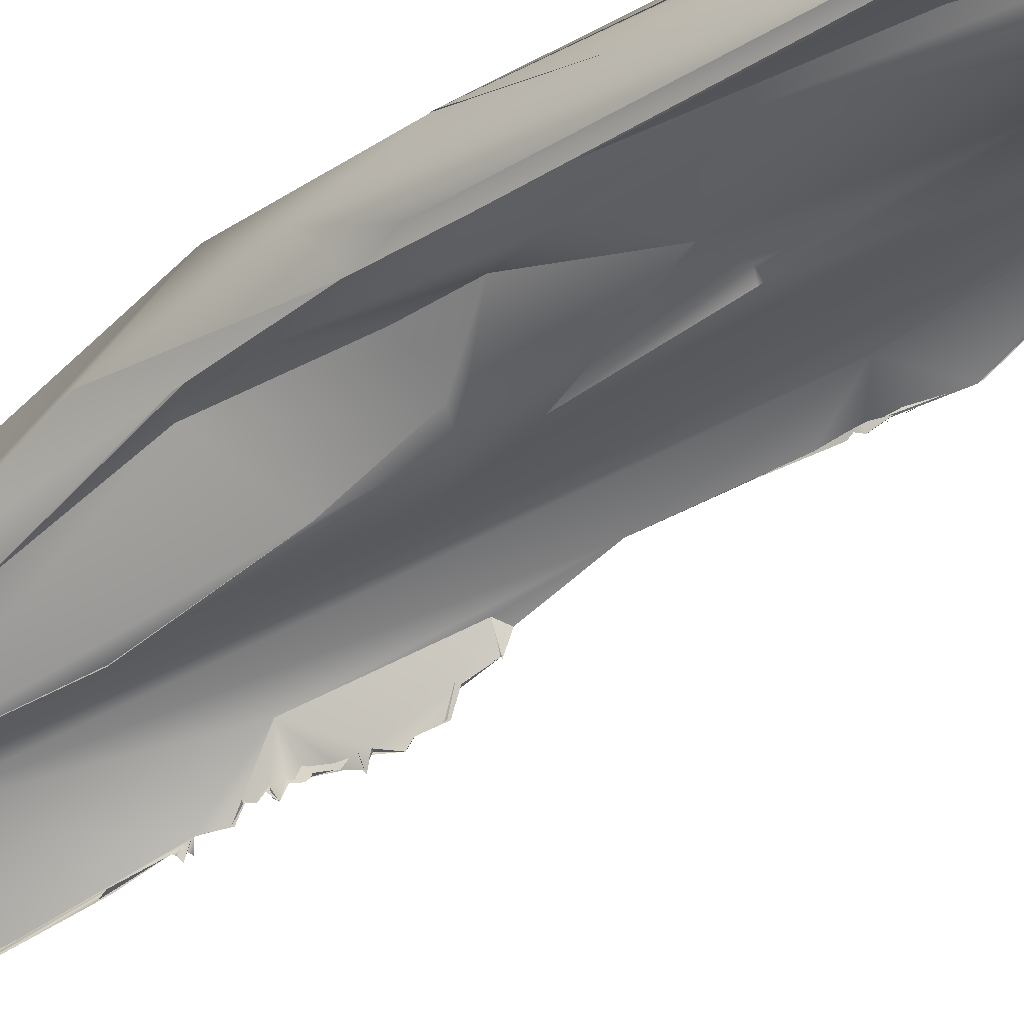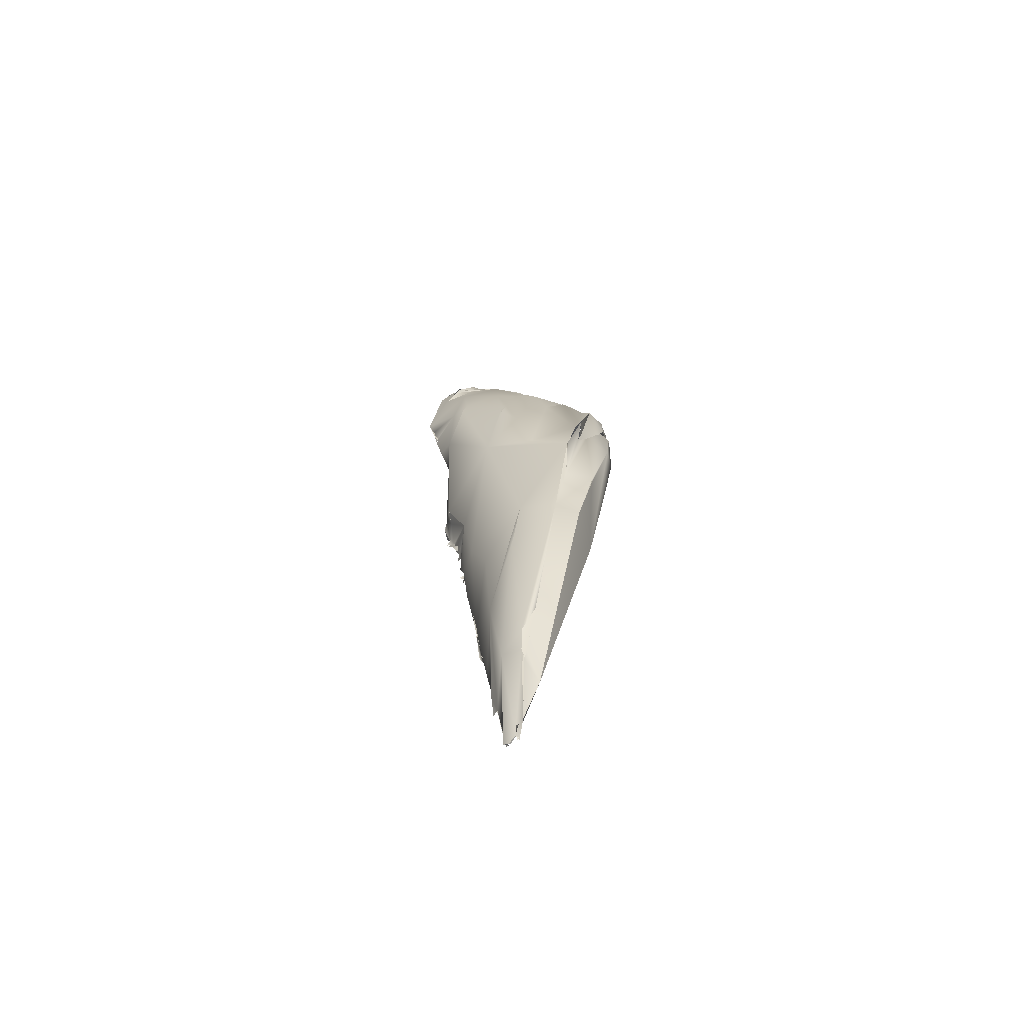
<metadata>
{"format":"obj","ext":"obj","renderer":"f3d","projection":"perspective","resolution":1024,"background":"white","views":[{"elev":-34.0,"azim":-51.0,"up":"+Y"},{"elev":-79.9,"azim":169.5,"up":"+Z"}]}
</metadata>
<code>
o grp1
v -228.7 -50.2 1035
v -228.3 -50.51 1040
v -229.3 -49.78 1039
v -227.9 -49.07 1014
v -229.3 -49.78 1039
v -228.9 -50.95 1051
v -228.7 -46.35 1034
v -228 -46.93 1009
v -228.9 -47.23 1024
v -228 -51.61 1057
v -227.9 -50.84 1057
v -228.1 -51.35 1056
v -227.8 -51.39 1055
v -228 -51.61 1057
v -228.1 -51.35 1056
v -227.8 -51.39 1055
v -226.9 -51.41 1056
v -228 -51.61 1057
v -227.6 -51.4 1057
v -227.3 -51.3 1058
v -227.5 -50.94 1057
v -228.4 -50.65 1051
v -228.3 -50.51 1040
v -226.1 -51.14 1057
v -228.7 -51.29 1052
v -228.9 -50.79 1050
v -228.7 -51.29 1052
v -228 -50.36 1053
v -228 -51.36 1054
v -227.6 -51.4 1056
v -228 -51.36 1054
v -227.4 -51.1 1056
v -228.1 -51.35 1056
v -227.9 -50.84 1057
v -226.5 -48.3 1051
v -227.5 -50.94 1057
v -228 -51.61 1057
v -227.6 -51.4 1057
v -227.5 -50.94 1057
v -228.7 -50.33 1037
v -225 -50.47 1046
v -228.7 -48.49 1050
v -228.3 -48.59 1049
v -225 -46.14 1045
v -226.7 -50.21 1027
v -226 -50.56 1019
v -227.7 -49.85 1021
v -226.7 -49.87 1036
v -227.2 -49.59 1011
v -227.7 -49.85 1021
v -226.7 -49.87 1036
v -227.6 -46.38 1039
v -226.1 -49.65 1002
v -225.7 -49.43 1005
v -227.2 -49.59 1010
v -227.7 -45.46 1035
v -227.1 -45.68 1035
v -227.2 -49.59 1010
v -227 -48.39 997.3
v -226.3 -50.01 1002
v -227 -48.39 997.3
v -228 -45.42 1034
v -226.9 -44.51 1003
v -225.7 -52.5 985.4
v -227.7 -44.62 1015
v -226.7 -43.58 1014
v -227.7 -45.09 1030
v -227.7 -44.9 1030
v -227.6 -44.56 1030
v -227.9 -45.22 1033
v -225.8 -43.4 1025
v -228.9 -47.23 1024
v -226.3 -43.79 1014
v -227.7 -44.62 1015
v -226.3 -44 1014
v -223.2 -60.05 975.4
v -224.4 -52.69 990.4
v -225.7 -52.5 985.4
v -227.6 -51.4 1057
v -226 -51.16 1057
v -227.1 -51.25 1058
v -222.5 -51.82 1057
v -227.3 -51.33 1058
v -227.1 -51.2 1058
v -227.3 -51.35 1058
v -227.1 -51.2 1058
v -223.3 -51.16 1059
v -226.3 -51.32 1059
v -227.1 -51.16 1058
v -223.3 -51.16 1059
v -223.3 -51.16 1059
v -226.4 -51.33 1059
v -226.6 -51.09 1059
v -227.1 -51.16 1058
v -226.3 -51.13 1059
v -226.2 -50.89 1061
v -227.3 -50.98 1058
v -226.4 -51.09 1059
v -226.3 -51.12 1059
v -226.6 -51.09 1059
v -226.2 -50.89 1061
v -224.3 -49.41 1058
v -225.8 -50.87 1061
v -223.7 -48.19 1054
v -226.2 -50.89 1061
v -225.8 -50.82 1061
v -225.2 -49.82 1059
v -226.2 -50.89 1061
v -219.9 -65.11 963.2
v -223.2 -60.05 975.4
v -220.2 -65.19 960
v -225.7 -52.5 985.4
v -225.7 -47.24 1050
v -227.7 -51.09 1056
v -222.2 -57.9 981.4
v -222.2 -57.21 982.8
v -225 -50.5 1046
v -226.3 -47.73 1052
v -224.1 -49.45 1014
v -222.8 -51.11 1022
v -225.6 -47.38 1050
v -223.7 -48.75 984.6
v -221.8 -62.18 966
v -224.6 -49.8 1000
v -224.4 -52.71 990.5
v -226.8 -45.87 1041
v -224.6 -49.8 1000
v -225.8 -43.4 1025
v -227.7 -45.5 1035
v -228 -46.96 1039
v -228 -46.96 1039
v -226.8 -45.34 1034
v -225.8 -43.4 1025
v -226.5 -44.98 1036
v -228.2 -47.38 1044
v -226.7 -44.93 1037
v -226.7 -44.91 1037
v -223.1 -43.08 1029
v -226.7 -44.93 1037
v -224.8 -46.53 990.9
v -225.9 -43.6 1010
v -225.8 -43.76 1010
v -225 -46.14 992.9
v -224.3 -43.58 1004
v -225 -42.16 1018
v -220.3 -66.06 959.9
v -220.2 -65.86 960.1
v -219.6 -66.81 959.8
v -219.9 -65.11 963.2
v -220.6 -66.14 959.9
v -220.2 -65.85 960.1
v -220.4 -66.15 959.8
v -220.2 -65.86 960.1
v -220.7 -65.73 960.2
v -220.2 -65.86 960.1
v -220.6 -64.26 960.7
v -220.6 -64.26 960.7
v -221.8 -62.18 966
v -221.8 -62.18 966
v -220 -60.45 967.3
v -220.6 -64.26 960.7
v -219.9 -65.11 963.2
v -220.4 -57.73 981.5
v -225.8 -50.82 1061
v -223.2 -51.13 1059
v -222.3 -57.91 981.6
v -222.3 -57.91 981.4
v -222.3 -57.56 982.3
v -222.8 -54.43 988.8
v -224 -52.13 1040
v -224 -52.15 1040
v -224.3 -48.93 1057
v -225.2 -49.82 1059
v -221.8 -51.83 1037
v -225.7 -47.14 1050
v -225.7 -46.73 1049
v -224 -46.19 1046
v -225.9 -46.58 1050
v -226.3 -47.17 1051
v -224.4 -49.65 1000
v -223.8 -49.33 1010
v -223.8 -49.33 1010
v -224.1 -49.39 1014
v -222.8 -51.11 1023
v -223.9 -45.3 1042
v -225.1 -46.09 1045
v -225.4 -46.27 1048
v -225.1 -46.02 1047
v -225.1 -46.02 1047
v -221.3 -48.7 986.5
v -224.3 -42.71 1022
v -226.8 -45.34 1034
v -222.1 -46.13 992.5
v -223.3 -43.75 1003
v -223.5 -43.56 1003
v -225 -42.16 1018
v -222.8 -42.53 1004
v -219.7 -66.91 959.5
v -219.9 -66.66 959.9
v -219.7 -66.93 959.5
v -219.7 -66.89 959.5
v -219.7 -66.8 959.7
v -219.8 -66.9 959.5
v -219.6 -67.1 959.9
v -219.7 -66.87 959.7
v -219.9 -66.66 959.9
v -219.9 -66.88 960
v -219.2 -66.91 960.1
v -219.4 -66.94 960.1
v -219.1 -66.89 960.8
v -219.4 -66.68 959.9
v -218.8 -65.85 963.3
v -219.4 -66.89 960.9
v -219.9 -66.66 959.9
v -220.2 -65.86 960.1
v -219.6 -66.65 959.7
v -219.7 -66.93 959.6
v -219.7 -66.69 959.7
v -219.7 -66.65 959.7
v -219.7 -66.65 959.7
v -217.9 -60.88 968.7
v -218.5 -65.67 965.6
v -218.4 -65.5 965.7
v -219.7 -59.9 968
v -220.2 -58.85 970.4
v -220.2 -59.96 968.3
v -220.1 -60.38 967.2
v -219.7 -59.86 968.1
v -222 -51.38 1055
v -222.6 -50.66 1058
v -219.5 -58.52 970.4
v -220.5 -56.82 973
v -220.4 -55.46 993.3
v -220.4 -55.39 993.4
v -221 -51.52 1024
v -222.2 -51.81 1043
v -220.3 -47.26 1051
v -220.5 -56.82 973
v -220 -52.34 1010
v -223.2 -47.62 1053
v -223.5 -48.33 1054
v -223.7 -49.01 1057
v -220.6 -53.37 1003
v -221.3 -51.61 1010
v -213.5 -42.22 1026
v -221.9 -43.59 998.2
v -221.8 -42.17 1022
v -222 -43.57 998.2
v -223.5 -42.07 1007
v -223.4 -43.02 1005
v -223.4 -43.31 1004
v -218.3 -65.7 965.8
v -218.1 -66.12 966
v -218.6 -65.62 965.1
v -218.4 -65.55 965.5
v -218.4 -65.67 965.7
v -218.3 -65.64 965.7
v -218.3 -65.28 968.1
v -218.4 -65.68 965.9
v -218.1 -66.12 966
v -218.4 -65.76 965.3
v -218.3 -65.6 965.7
v -218.3 -65.6 965.7
v -218.2 -65.67 965.8
v -218.4 -65.67 965.7
v -218.3 -65.68 965.8
v -217.7 -64.99 968
v -218.1 -66.12 966
v -217.7 -64.99 968
v -218.1 -65.14 968.1
v -218.1 -66.12 966
v -217.6 -64.66 969.6
v -216.3 -58.55 976.3
v -217.8 -64.7 969.8
v -217.7 -64.99 968
v -217.7 -65.22 969.1
v -218.1 -65.14 968.1
v -217.7 -65.22 969.1
v -217.7 -65.22 969.1
v -217.7 -65.22 969.1
v -217.6 -64.65 969.6
v -217.8 -64.7 969.8
v -217.8 -64.7 969.8
v -217.6 -64.65 969.6
v -217.3 -64.53 972.1
v -217.3 -64.53 972.1
v -218 -62.43 973.5
v -217.3 -64.53 972.1
v -219.5 -58.52 970.4
v -222 -51.38 1056
v -221.9 -51.6 1055
v -220.7 -50.15 1051
v -222 -51.38 1056
v -222 -51.59 1055
v -222.4 -51.5 1057
v -222.4 -51.5 1057
v -223.2 -51.16 1059
v -222.2 -51.81 1043
v -220.7 -50.15 1050
v -221.9 -51.6 1055
v -219 -47.66 1049
v -220.6 -53.37 1003
v -219.4 -52.36 1013
v -220.5 -52.08 1023
v -220.5 -51.99 1024
v -221.8 -46.49 1050
v -222.4 -46.92 1053
v -222.1 -46.87 1051
v -221.4 -46.25 1050
v -222.1 -46.8 1051
v -221.2 -45.84 1046
v -221.2 -45.67 1048
v -219.7 -42.28 1017
v -221.9 -43.59 998.2
v -217.8 -49.94 988
v -217.1 -64.13 972.2
v -217.3 -64.2 972.4
v -216.8 -63.82 974.8
v -217.1 -64.12 972.2
v -217.3 -64.2 972.4
v -217.3 -64.53 972.1
v -217.3 -64.25 972.4
v -217.1 -64.12 972.2
v -216.6 -63.72 975.2
v -216.6 -63.4 975.2
v -216.8 -63.87 974.8
v -216.6 -63.65 975.2
v -216.9 -63.54 975.2
v -216.3 -63.45 977
v -216.1 -63.56 976.2
v -216.3 -63.43 976.4
v -215.5 -62.34 981.2
v -216.3 -63.46 977
v -216 -62.88 979.8
v -217.4 -52.74 982.6
v -216.2 -51.97 1005
v -217.9 -47.49 1044
v -219.7 -46.5 1050
v -220 -46.92 1050
v -219.7 -46.56 1050
v -220.3 -46.89 1050
v -219.6 -46.35 1049
v -219.7 -44.89 1042
v -216.7 -43.01 1034
v -221.4 -46.22 1050
v -217.5 -45.03 1044
v -217.8 -49.89 988.1
v -217.2 -52.78 983.7
v -218.4 -41.8 1022
v -218.1 -44.48 1001
v -215.5 -62.5 981
v -215.9 -62.77 980
v -216.3 -63.46 977
v -215.4 -62.21 981.1
v -213.4 -58.83 991.5
v -209.8 -43.94 1034
v -216.8 -46.54 1045
v -215.1 -55.47 984.8
v -216.3 -58.55 976.3
v -217.2 -52.78 983.7
v -217.8 -49.89 988.1
v -213.4 -46.4 1003
v -213.8 -42.46 1021
v -216.2 -43.15 1008
v -214.3 -60.22 988
v -214.2 -60.54 987.5
v -214.2 -60.08 987.9
v -214.2 -60.44 987.4
v -214.3 -60.22 988
v -213.3 -58.71 991.3
v -213.6 -55.7 989.4
v -214 -60.26 988
v -213.7 -59.39 990.6
v -213.6 -59.19 991
v -213.5 -55.2 995.5
v -214.8 -42.61 1013
v -214.4 -43.19 1012
v -213.6 -59.39 990.4
v -213.5 -59.24 990.6
v -213.6 -59.39 990.4
v -213.6 -59.25 990.6
v -213.4 -59.76 991
v -212.8 -59.17 991
v -213.4 -59.39 990.7
v -213.5 -59.25 990.6
v -213.4 -59.39 990.7
v -213.5 -58.88 991.5
v -213.4 -59.76 991
v -213.3 -58.71 991.3
v -212.9 -58.71 993
v -213.5 -58.88 991.5
v -213.3 -58.71 991.3
v -212.9 -58.71 993
v -212.4 -54.23 995
v -212.8 -58.69 993
v -212.9 -58.71 993
v -212.9 -57.84 993.5
v -213.1 -57.85 993.5
v -213 -57.44 993.7
v -212.7 -57.85 994.1
v -212.7 -57.97 994
v -212.8 -57.51 994.5
v -212.5 -57.89 994.6
v -212.5 -58.17 994.9
v -212.8 -57.5 994.7
v -212.7 -57.99 994
v -212.7 -57.65 994.5
v -212.8 -57.5 994.7
v -212.5 -58.17 994.9
v -212.6 -57.41 995.3
v -212.5 -58.18 994.9
v -212.4 -57.43 995.3
v -212.5 -58.17 994.9
v -212.5 -57.43 995.3
v -213.5 -55.2 995.5
v -212.9 -58.71 993
v -213.1 -57.85 993.5
v -213.5 -55.2 995.5
v -212.9 -58.02 993.9
v -213.1 -57.85 993.5
v -212.9 -57.84 993.5
v -212.4 -54.23 995
v -212.5 -57.89 994.6
v -212.7 -57.64 994.4
v -212.7 -57.63 994.5
v -212.5 -57.89 994.6
v -209.8 -50.94 1009
v -210.9 -52.73 1004
v -209.6 -47.65 1021
v -213.4 -42.9 1033
v -214.4 -42.96 1013
v -214.3 -43.24 1012
v -212 -57.28 996.1
v -212.1 -57.51 995.9
v -212.4 -57.42 995.3
v -212.1 -57.51 995.9
v -211.8 -57.1 995.7
v -211.8 -57.33 997.3
v -211.5 -56.84 997.9
v -211.4 -57.47 998.1
v -211.2 -57.42 998.1
v -211.4 -57.4 998.3
v -211.5 -57.19 998.4
v -210.9 -57.34 997.8
v -211.3 -56.58 998.2
v -211.7 -57.43 998.1
v -211.8 -57.13 998.1
v -212.1 -57.31 996.1
v -212.1 -57.51 995.9
v -211.8 -57.28 997.1
v -212.2 -57.28 996.2
v -212 -57.28 996.1
v -211.6 -57.26 997.3
v -211.6 -57.31 997.3
v -211.8 -57.26 997
v -211.7 -56.92 997.7
v -211.5 -56.77 998.6
v -211.7 -56.84 998
v -211.6 -56.94 997.6
v -211.6 -57.31 997.3
v -211.6 -56.85 997.9
v -211.7 -56.97 997.7
v -211.2 -56.84 998.4
v -211 -54.89 998.3
v -211.5 -57.19 998.4
v -211.3 -56.76 998.5
v -211.5 -56.77 998.6
v -211.3 -56.76 998.5
v -210.9 -57.06 999.7
v -211.5 -56.77 998.6
v -210.9 -57.06 999.7
v -210.9 -56.56 1000
v -210.9 -57.06 999.7
v -211 -56.64 1000
v -210.4 -56.13 999.8
v -210.6 -54.91 1002
v -210.4 -56.13 1001
v -210.9 -52.73 1004
v -209.9 -44.59 1017
v -210.9 -57.06 999.7
v -210.4 -56.13 999.8
v -210.9 -56.77 1000
v -210.4 -56.13 999.8
v -210.4 -56.13 999.8
v -210.5 -54.89 1000
v -211 -56.56 1000
v -210.4 -56.13 999.8
v -210.4 -56.17 1001
v -210.5 -56.16 1001
v -210.4 -56.13 999.8
v -210.5 -56 1002
v -210.5 -55.8 1002
v -210.7 -54.83 1002
v -210.5 -53.77 999.2
v -210.5 -53.76 999.2
v -210.1 -54.09 1004
v -210.1 -54.09 1004
v -210.6 -54.89 1002
v -210.4 -54.9 1002
v -210.1 -54.13 1004
v -210.1 -54.25 1004
v -210.1 -54.5 1004
v -210.1 -54.24 1004
v -210.1 -54.08 1004
v -210.9 -52.73 1004
v -210.1 -54.48 1004
v -210.2 -54.29 1004
v -210 -52.93 1004
v -210 -52.93 1004
v -210 -52.93 1004
v -209.1 -48.11 1012
v -209.2 -43.94 1034
v -210.5 -43.14 1032
v -211.1 -43.18 1031
v -209 -43.28 1028
v -210.4 -43.26 1027
v -209.8 -50.94 1009
v -208.3 -49.68 1014
v -209 -45.47 1018
v -210.3 -44.07 1019
v -208 -44.32 1030
v -209.9 -44.59 1017
v -209.7 -43.56 1024
v -209 -43.63 1027
v -213.4 -42.9 1033
v -209.4 -43.39 1028
v -209 -43.63 1027
v -209.4 -43.39 1028
v -209.2 -43.31 1029
v -208.9 -43.25 1028
v -210.6 -43.23 1032
v -209.3 -43.65 1030
v -208.3 -49.68 1014
v -208 -49.31 1017
v -209.8 -50.94 1009
v -207.5 -49.07 1018
v -208 -49.32 1017
v -207.6 -48.81 1018
v -207.3 -48.67 1019
v -207.8 -48.89 1018
v -207.7 -49.1 1018
v -207.3 -49.03 1019
v -207.6 -48.94 1018
v -207.5 -48.9 1018
v -207.3 -49.03 1019
v -206.2 -47.99 1023
v -207.8 -44.82 1026
v -207.8 -44.8 1026
v -208.2 -44.7 1032
v -208.2 -44.93 1032
v -209.1 -44.03 1034
v -210 -44.15 1035
v -207.4 -44.98 1031
v -207.8 -44.82 1026
v -209 -43.26 1028
v -206.9 -48.19 1020
v -207.4 -48.99 1019
v -207.3 -49.03 1019
v -206.9 -48.19 1020
v -206.4 -47.92 1024
v -207.4 -48.99 1019
v -206.7 -48.28 1021
v -207.6 -48.87 1019
v -206.4 -48.2 1023
v -207 -45.39 1030
v -207 -45.37 1030
v -208.2 -44.67 1032
v -208 -44.48 1032
f 1 2 3
f 3 4 1
f 5 6 7
f 4 5 8
f 9 8 5
f 9 5 7
f 10 11 12
f 13 14 15
f 16 17 18
f 19 20 21
f 3 2 22
f 23 24 25
f 17 29 25
f 28 26 30
f 31 32 26
f 27 31 26
f 16 29 17
f 30 33 34
f 28 30 35
f 30 34 35
f 10 36 11
f 37 38 39
f 40 41 23
f 28 42 26
f 45 47 46
f 48 47 45
f 4 49 1
f 50 51 40
f 26 42 52
f 53 54 55
f 54 47 55
f 47 54 46
f 26 52 57
f 58 59 60
f 49 8 61
f 49 4 8
f 62 7 56
f 6 56 7
f 63 64 61
f 65 8 9
f 66 9 7
f 66 7 67
f 66 62 68
f 66 68 69
f 62 67 7
f 68 70 69
f 69 62 56
f 56 71 69
f 63 61 8
f 65 63 8
f 72 73 74
f 76 77 78
f 79 18 17
f 17 80 81
f 24 82 80
f 81 83 79
f 17 81 79
f 88 89 90
f 81 80 91
f 92 93 94
f 98 101 102
f 90 103 88
f 102 104 98
f 88 103 105
f 106 107 108
f 109 110 111
f 111 110 112
f 41 24 23
f 25 24 17
f 97 104 113
f 97 113 114
f 115 116 77
f 41 40 51
f 45 117 48
f 35 43 28
f 34 118 35
f 54 119 46
f 120 46 119
f 46 120 45
f 43 35 44
f 118 121 35
f 122 123 64
f 60 59 78
f 60 78 77
f 124 53 125
f 43 44 126
f 53 124 54
f 128 129 130
f 131 132 133
f 134 52 126
f 135 126 52
f 43 126 135
f 136 134 126
f 44 137 126
f 134 138 57
f 57 52 134
f 134 139 138
f 122 64 140
f 64 63 140
f 142 75 66
f 143 140 63
f 144 143 63
f 144 63 141
f 73 141 74
f 141 63 74
f 66 145 142
f 66 69 145
f 147 148 149
f 152 153 154
f 111 155 109
f 150 157 151
f 156 146 158
f 159 160 161
f 115 76 162
f 162 163 115
f 77 76 115
f 82 91 80
f 160 159 226
f 166 115 163
f 45 171 117
f 41 82 24
f 97 98 104
f 164 172 173
f 45 174 170
f 177 113 240
f 104 240 113
f 226 159 122
f 180 77 116
f 54 182 119
f 186 35 187
f 187 185 44
f 185 188 177
f 187 35 121
f 113 177 188
f 175 189 176
f 122 190 226
f 127 182 54
f 57 138 191
f 137 44 138
f 190 122 143
f 71 192 191
f 190 143 193
f 194 144 142
f 145 194 142
f 145 191 197
f 145 71 191
f 71 145 69
f 214 215 216
f 219 208 207
f 149 148 204
f 151 208 220
f 213 208 221
f 151 221 208
f 204 222 149
f 157 224 151
f 224 221 151
f 170 229 171
f 171 229 82
f 227 232 231
f 163 116 166
f 233 116 163
f 174 236 170
f 170 236 229
f 171 82 117
f 230 237 165
f 238 225 226
f 120 174 45
f 120 235 174
f 241 242 307
f 104 172 242
f 240 104 242
f 242 172 164
f 165 242 164
f 116 243 180
f 244 180 243
f 244 239 183
f 184 183 239
f 306 177 240
f 190 238 226
f 180 244 181
f 181 244 183
f 185 138 44
f 138 185 245
f 193 246 190
f 191 138 247
f 193 143 144
f 144 194 193
f 193 194 249
f 193 249 248
f 249 195 196
f 223 213 221
f 222 257 258
f 258 149 222
f 259 260 258
f 223 267 268
f 269 270 271
f 272 267 273
f 258 274 149
f 275 276 277
f 258 278 274
f 272 279 267
f 280 281 282
f 283 284 285
f 267 223 273
f 149 274 287
f 288 287 274
f 149 287 163
f 289 221 224
f 290 291 292
f 295 294 293
f 296 290 297
f 231 228 227
f 298 299 300
f 298 174 299
f 299 174 337
f 301 297 292
f 292 297 290
f 116 234 243
f 233 239 302
f 239 244 302
f 303 184 239
f 120 303 235
f 303 304 235
f 304 305 235
f 305 174 235
f 301 237 297
f 165 237 242
f 289 238 190
f 240 307 306
f 307 237 310
f 241 307 240
f 237 307 242
f 177 306 311
f 309 312 308
f 177 245 185
f 313 247 138
f 190 314 315
f 197 191 247
f 272 273 316
f 288 317 287
f 318 287 317
f 319 320 321
f 272 316 286
f 322 323 324
f 318 325 287
f 326 327 328
f 325 329 287
f 325 331 329
f 332 333 330
f 316 273 332
f 223 221 273
f 329 163 287
f 289 335 221
f 190 335 289
f 221 335 273
f 163 336 233
f 239 233 336
f 336 303 239
f 292 337 301
f 340 341 237
f 301 342 237
f 310 237 345
f 237 341 345
f 312 343 311
f 311 308 312
f 344 343 345
f 339 346 344
f 341 344 345
f 335 190 315
f 347 348 335
f 177 311 343
f 349 138 245
f 350 197 313
f 247 313 197
f 313 138 349
f 332 330 324
f 351 352 353
f 324 316 332
f 163 329 355
f 305 356 174
f 356 337 174
f 338 346 339
f 357 342 301
f 273 335 348
f 273 315 358
f 346 342 357
f 359 360 361
f 343 344 177
f 350 362 314
f 245 363 349
f 350 314 197
f 313 364 350
f 364 313 349
f 365 329 334
f 365 334 366
f 367 334 354
f 370 332 371
f 332 370 372
f 365 355 329
f 365 373 355
f 373 374 355
f 332 273 358
f 371 332 358
f 355 375 163
f 305 303 356
f 358 315 371
f 362 315 314
f 364 362 350
f 376 377 364
f 364 349 376
f 378 369 368
f 379 372 370
f 379 370 382
f 383 355 374
f 374 373 386
f 387 388 389
f 390 391 392
f 394 395 370
f 396 397 398
f 403 404 405
f 408 409 410
f 355 393 375
f 415 416 417
f 408 418 419
f 419 418 420
f 421 422 406
f 407 406 422
f 422 411 407
f 422 412 411
f 408 410 418
f 370 371 394
f 163 375 427
f 428 427 375
f 429 336 163
f 303 336 356
f 371 315 362
f 371 362 394
f 356 301 337
f 346 430 344
f 245 177 344
f 376 431 432
f 363 376 349
f 412 433 434
f 422 438 433
f 410 437 418
f 412 422 433
f 450 451 452
f 418 437 453
f 453 441 418
f 438 422 456
f 418 441 457
f 439 440 458
f 444 456 445
f 456 464 445
f 465 466 467
f 468 469 470
f 457 471 472
f 472 476 457
f 472 477 476
f 456 422 464
f 457 478 418
f 476 478 457
f 377 362 364
f 431 479 362
f 431 363 479
f 431 376 363
f 377 431 362
f 480 481 482
f 483 473 463
f 486 487 488
f 484 463 485
f 445 464 485
f 485 463 445
f 422 494 464
f 490 485 489
f 493 489 485
f 476 496 478
f 497 498 499
f 504 493 485
f 495 394 362
f 495 485 464
f 485 495 508
f 508 504 485
f 507 504 508
f 505 503 509
f 510 427 428
f 429 163 427
f 511 495 362
f 346 512 513
f 346 357 512
f 514 346 513
f 346 514 430
f 245 344 516
f 511 517 508
f 508 495 511
f 511 518 517
f 519 511 520
f 429 356 336
f 521 513 512
f 362 479 511
f 522 520 511
f 520 479 363
f 523 520 363
f 344 430 516
f 516 430 524
f 525 526 527
f 430 514 528
f 526 514 515
f 513 529 515
f 530 531 532
f 514 513 515
f 363 245 523
f 516 523 245
f 533 534 535
f 429 427 537
f 538 429 537
f 536 519 544
f 545 544 519
f 539 429 538
f 519 518 511
f 536 518 519
f 519 523 546
f 546 523 548
f 547 530 532
f 548 513 521
f 549 429 550
f 551 552 553
f 356 429 549
f 523 519 520
f 516 524 554
f 548 523 516
f 554 524 555
f 527 526 515
f 545 519 556
f 557 558 559
f 560 561 562
f 429 539 564
f 556 519 546
f 556 546 563
f 564 550 429
f 564 565 550
f 546 521 566
f 521 546 548
f 565 567 550
f 551 553 568
f 512 566 521
l 86 87
l 491 492
l 401 402
l 446 447
l 254 255
l 222 256
l 178 179
l 435 436
l 423 424
l 217 218
l 202 203
l 540 541
l 399 400
l 442 443
l 380 381
l 265 266
l 209 210
l 195 194
l 261 262
l 459 460
l 211 212
l 474 475
l 95 96
l 425 426
l 263 264
l 205 206
l 454 455
l 99 100
l 166 167
l 461 462
l 542 543
l 250 251
l 198 199
l 448 449
l 384 385
l 200 201
l 500 501
l 84 85
l 502 503
l 504 506
l 252 253
l 168 169
l 413 414

</code>
